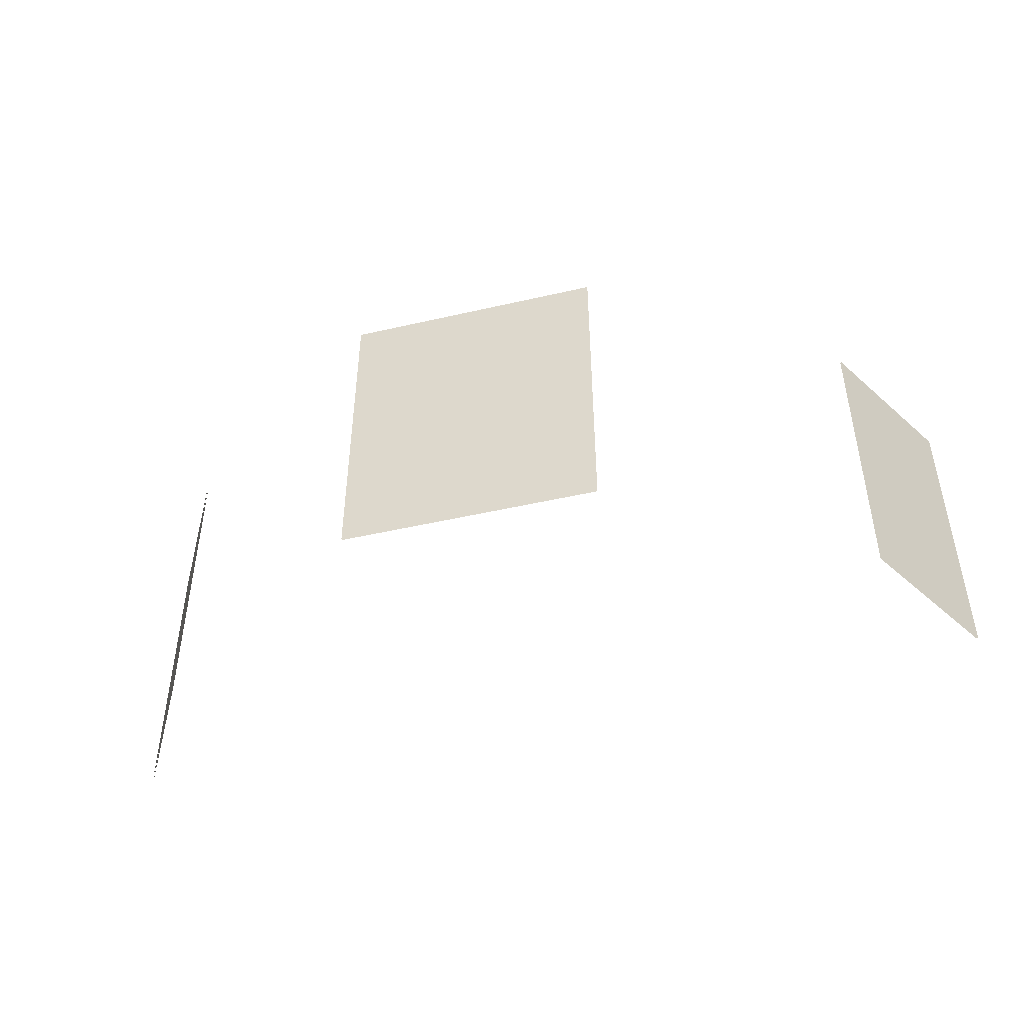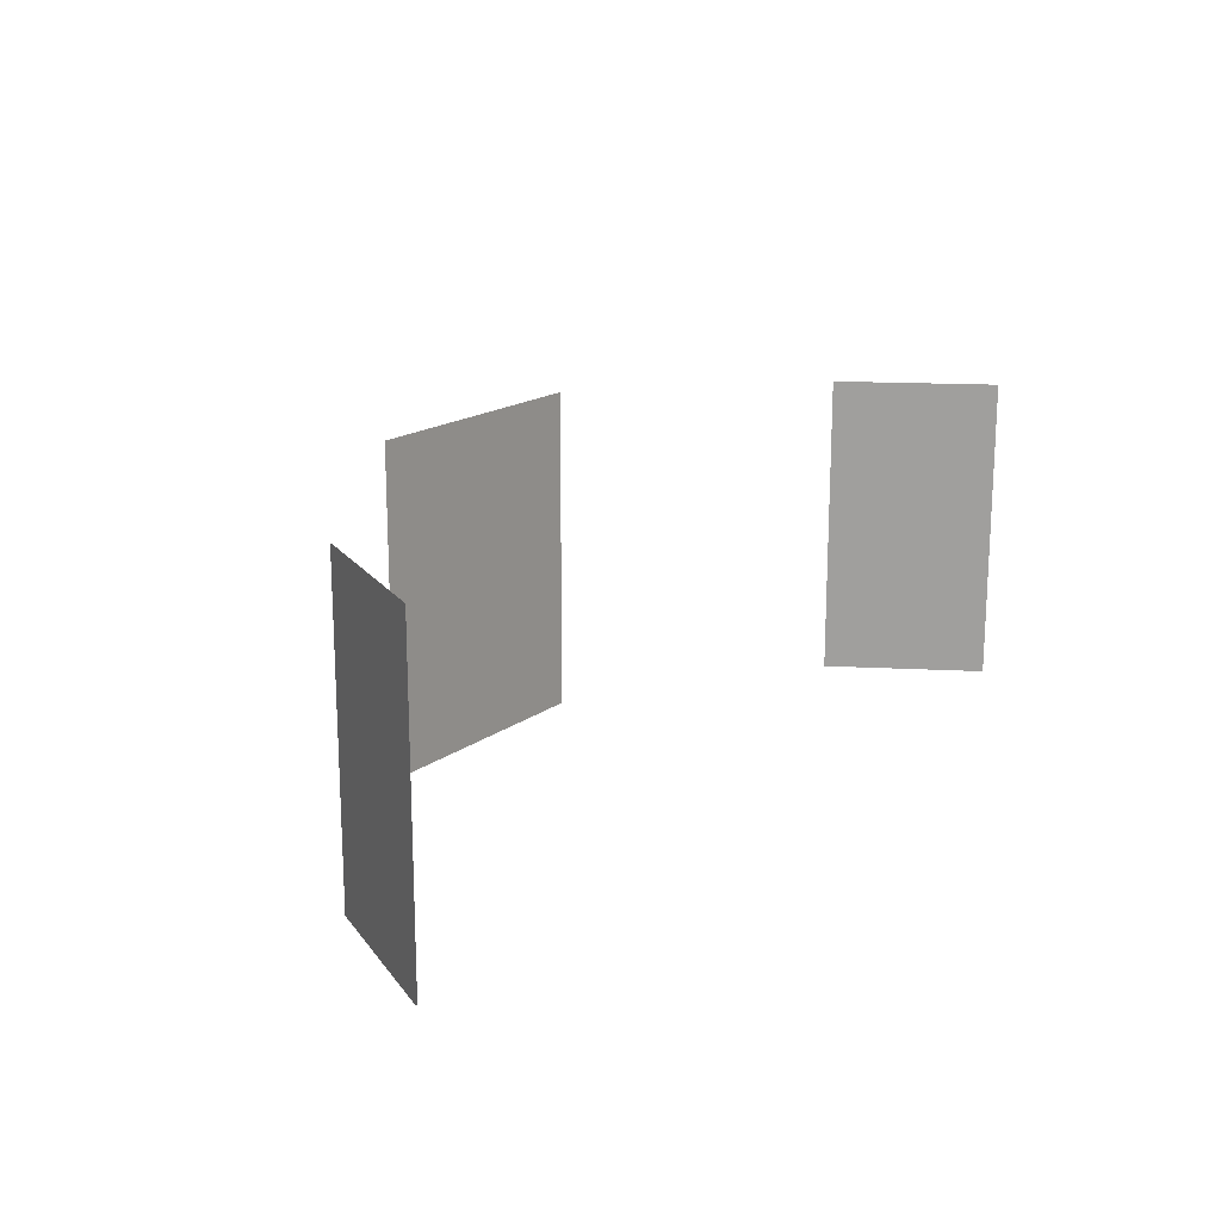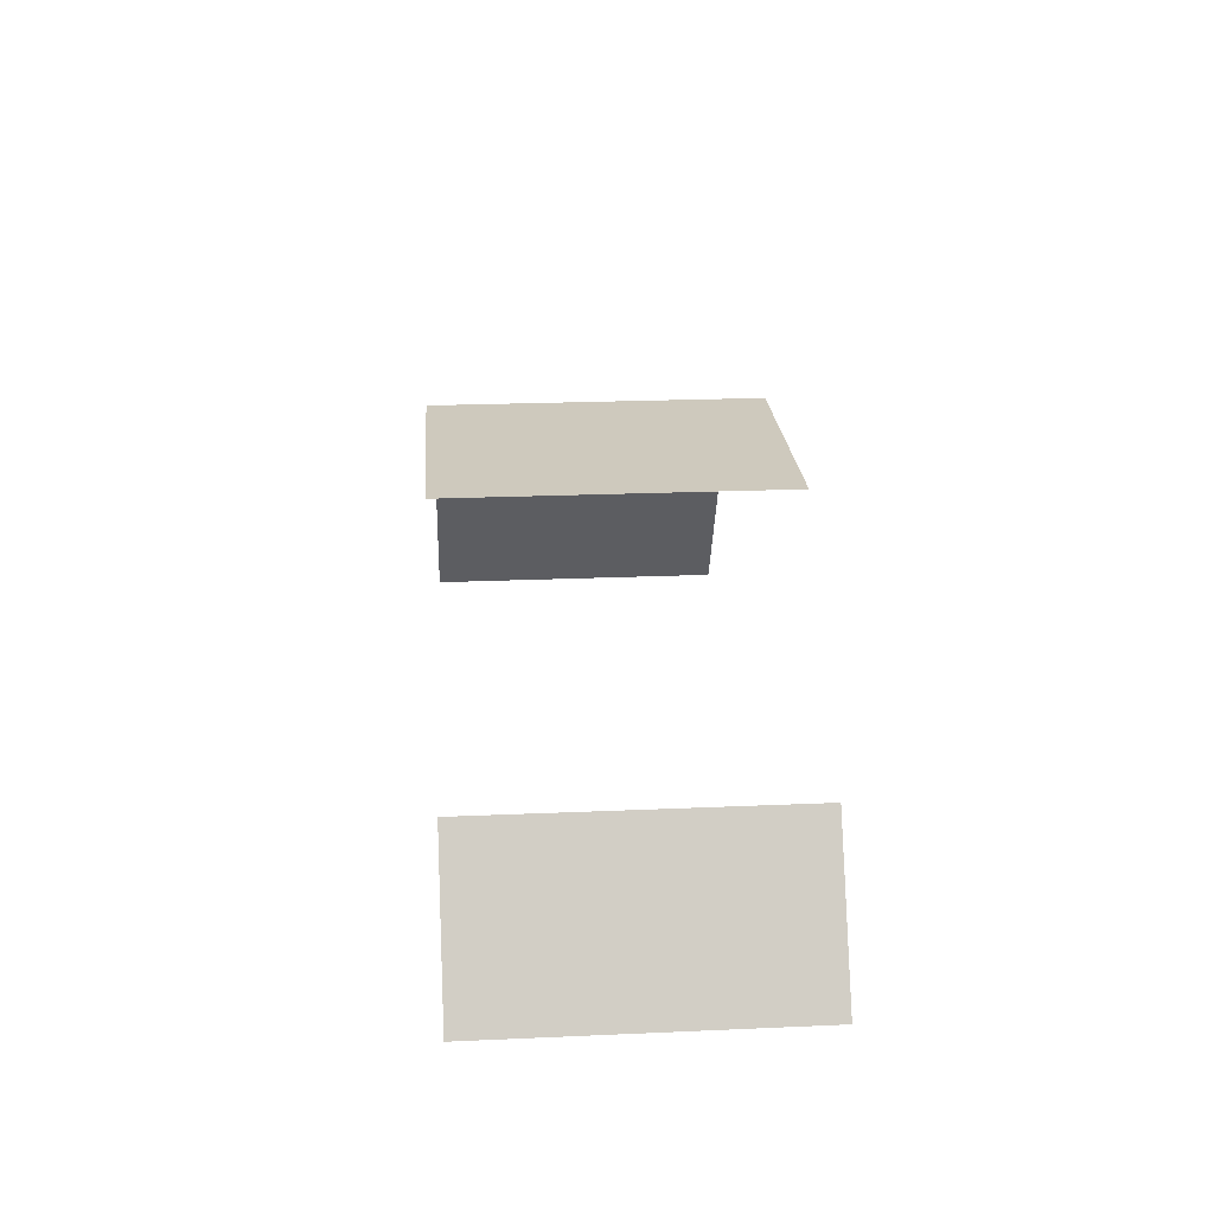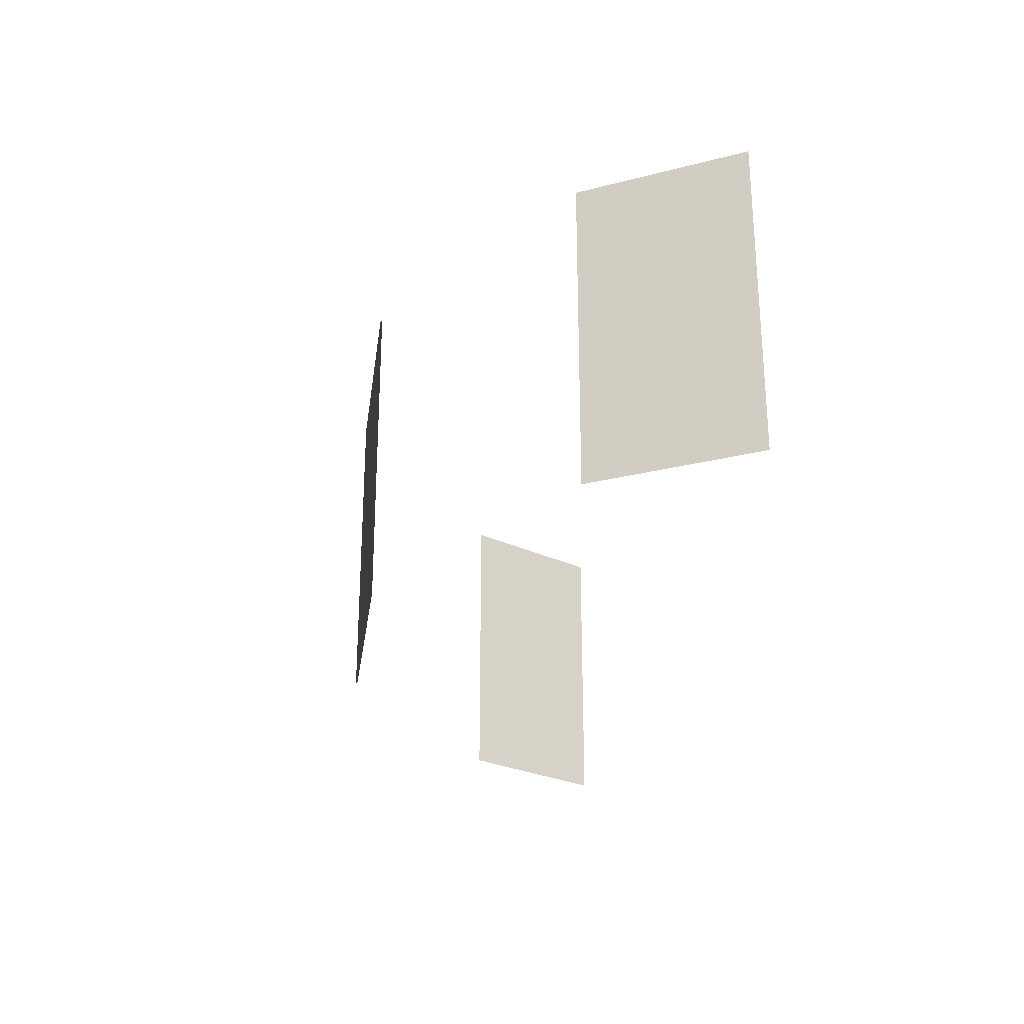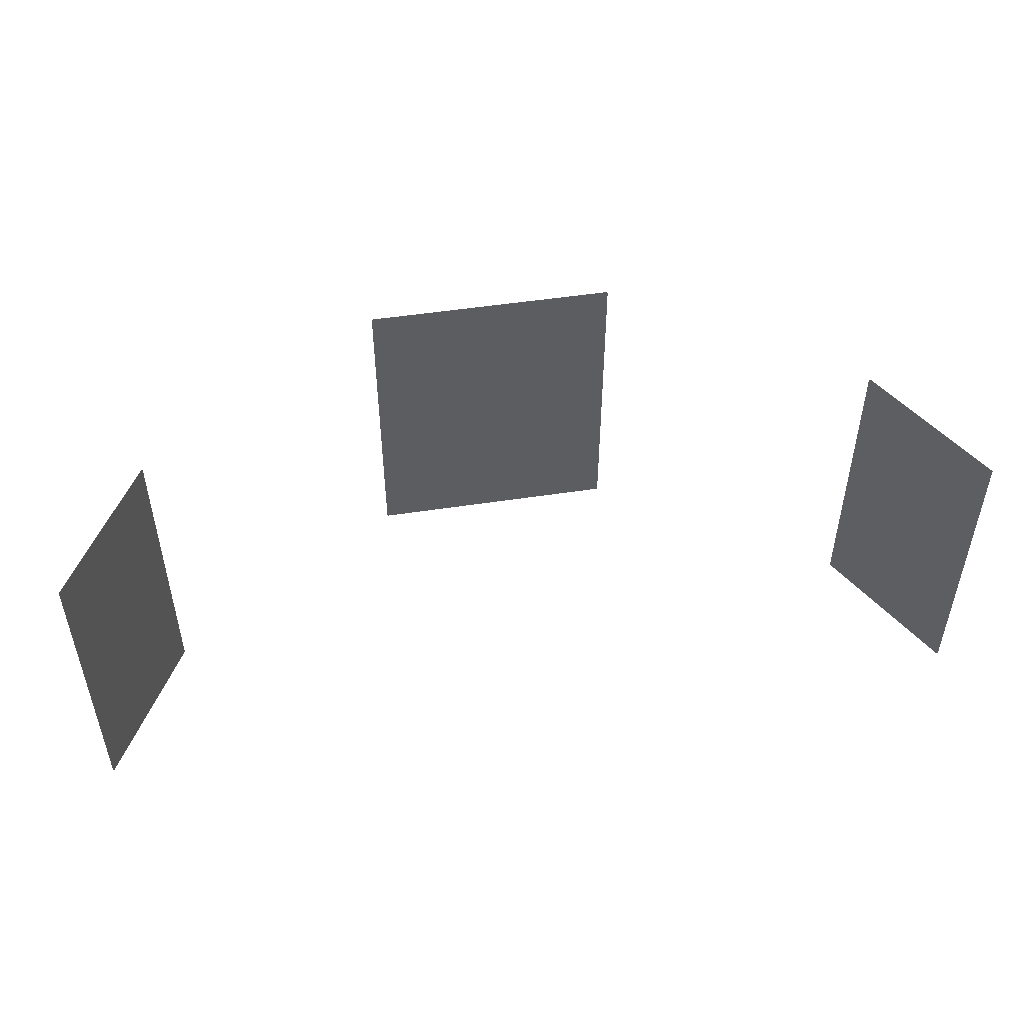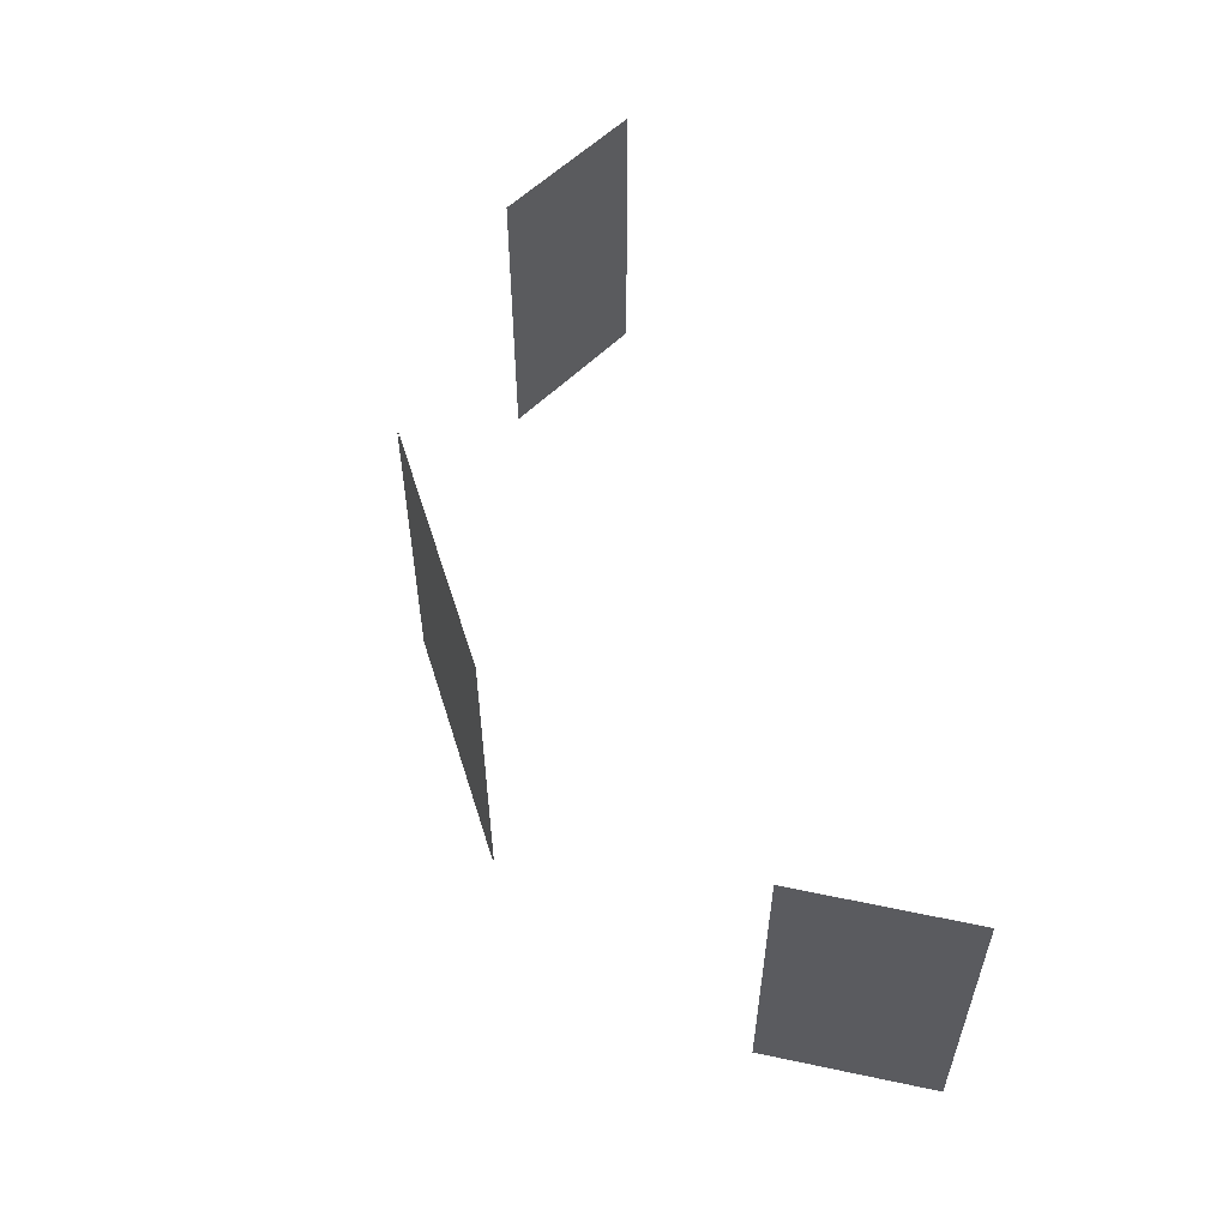
<metadata>
{"format":"obj","ext":"obj","renderer":"f3d","projection":"perspective","resolution":1024,"background":"white","views":[{"elev":-46.2,"azim":14.8,"up":"+Y"},{"elev":17.5,"azim":125.6,"up":"+Y"},{"elev":22.7,"azim":85.7,"up":"+Z"},{"elev":-26.3,"azim":82.3,"up":"+Y"},{"elev":49.5,"azim":170.3,"up":"+Y"},{"elev":55.0,"azim":72.8,"up":"+Y"}]}
</metadata>
<code>
v 28.17 110.1 37.09
v 45.62 110.1 67.7
v 28.17 175 37.09
v 45.62 175 67.7
v 28.36 175 36.99
v 45.81 175 67.59
v 28.36 110.1 36.99
v 45.81 110.1 67.59
v 97.38 109.2 102.8
v 151.6 109.2 102.8
v 97.38 177.1 102.8
v 151.6 177.1 102.8
v 97.38 177.1 102.6
v 151.6 177.1 102.6
v 97.38 109.2 102.6
v 151.6 109.2 102.6
v 221.9 110.1 37.15
v 204.4 110.1 67.72
v 221.9 175 37.15
v 204.4 175 67.72
v 222.1 175 37.26
v 204.6 175 67.83
v 222.1 110.1 37.26
v 204.6 110.1 67.83
f 1 2 4 3
f 5 6 8 7
f 9 10 12 11
f 13 14 16 15
f 17 18 20 19
f 21 22 24 23

</code>
